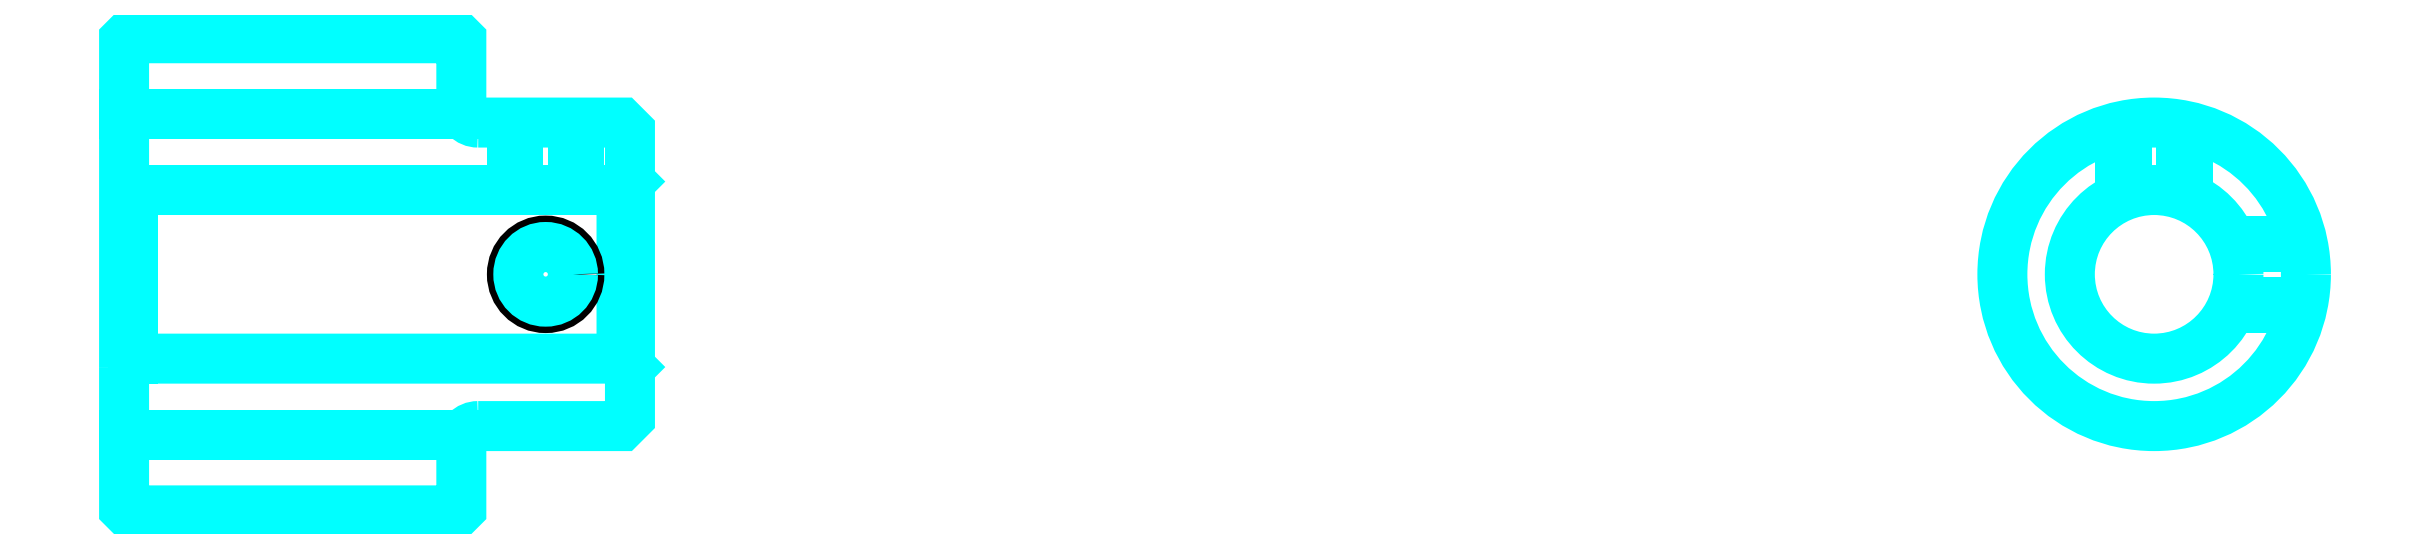
<metadata>
{"format":"dxf","ext":"dxf","renderer":"ezdxf+matplotlib","layout":"modelspace","background":"white","min_lineweight":24,"dpi":150}
</metadata>
<code>
0
SECTION
2
ENTITIES
0
LINE
8
0
10
84.52
20
94.54
30
0
11
104.5
21
94.54
31
0
0
LINE
8
0
10
84.52
20
75.54
30
0
11
104.5
21
75.54
31
0
0
LINE
8
0
10
114
20
80.04
30
0
11
114.5
21
79.54
31
0
0
LINE
8
0
10
114
20
90.04
30
0
11
114.5
21
90.54
31
0
0
LINE
8
0
10
85.02
20
90.04
30
0
11
85.02
21
80.04
31
0
0
POLYLINE
8
0
66
1
10
0
20
0
30
0
70
2
0
VERTEX
8
0
10
84.52
20
79.54
30
0
70
0
0
VERTEX
8
0
10
85.02
20
80.04
30
0
70
0
0
VERTEX
8
0
10
114
20
80.04
30
0
70
0
0
VERTEX
8
0
10
114
20
90.04
30
0
70
0
0
VERTEX
8
0
10
85.02
20
90.04
30
0
70
0
0
VERTEX
8
0
10
84.52
20
90.54
30
0
70
0
0
SEQEND
8
0
0
ARC
8
0
10
105.5
20
95.04
30
0
40
1
50
180
51
270
0
ARC
8
0
10
105.5
20
75.04
30
0
40
1
50
90
51
180
0
POLYLINE
8
0
66
1
10
0
20
0
30
0
70
2
0
VERTEX
8
0
10
111.5
20
94.04
30
0
70
0
0
VERTEX
8
0
10
111.5
20
90.04
30
0
70
0
0
SEQEND
8
0
0
POLYLINE
8
0
66
1
10
0
20
0
30
0
70
2
0
VERTEX
8
0
10
107.5
20
94.04
30
0
70
0
0
VERTEX
8
0
10
107.5
20
90.04
30
0
70
0
0
SEQEND
8
0
0
POLYLINE
8
0
66
1
10
0
20
0
30
0
70
2
0
VERTEX
8
0
10
111.1
20
94.04
30
0
70
0
0
VERTEX
8
0
10
111.1
20
90.04
30
0
70
0
0
SEQEND
8
0
0
POLYLINE
8
0
66
1
10
0
20
0
30
0
70
2
0
VERTEX
8
0
10
107.9
20
94.04
30
0
70
0
0
VERTEX
8
0
10
107.9
20
90.04
30
0
70
0
0
SEQEND
8
0
0
POLYLINE
8
0
66
1
10
0
20
0
30
0
70
2
0
VERTEX
8
0
10
202.9
20
89.63
30
0
70
0
0
VERTEX
8
0
10
202.9
20
93.82
30
0
70
0
0
SEQEND
8
0
0
POLYLINE
8
0
66
1
10
0
20
0
30
0
70
2
0
VERTEX
8
0
10
206.9
20
89.63
30
0
70
0
0
VERTEX
8
0
10
206.9
20
93.82
30
0
70
0
0
SEQEND
8
0
0
POLYLINE
8
0
66
1
10
0
20
0
30
0
70
2
0
VERTEX
8
0
10
203.3
20
89.77
30
0
70
0
0
VERTEX
8
0
10
203.3
20
93.9
30
0
70
0
0
SEQEND
8
0
0
POLYLINE
8
0
66
1
10
0
20
0
30
0
70
2
0
VERTEX
8
0
10
206.5
20
89.77
30
0
70
0
0
VERTEX
8
0
10
206.5
20
93.9
30
0
70
0
0
SEQEND
8
0
0
CIRCLE
8
0
10
109.5
20
85.04
30
0
40
2
0
CIRCLE
8
0
10
109.5
20
85.04
30
0
40
1.62
0
POLYLINE
8
0
66
1
10
0
20
0
30
0
70
2
0
VERTEX
8
0
10
209.5
20
87.04
30
0
70
0
0
VERTEX
8
0
10
213.7
20
87.04
30
0
70
0
0
SEQEND
8
0
0
POLYLINE
8
0
66
1
10
0
20
0
30
0
70
2
0
VERTEX
8
0
10
209.5
20
83.04
30
0
70
0
0
VERTEX
8
0
10
213.7
20
83.04
30
0
70
0
0
SEQEND
8
0
0
POLYLINE
8
0
66
1
10
0
20
0
30
0
70
2
0
VERTEX
8
0
10
209.6
20
86.66
30
0
70
0
0
VERTEX
8
0
10
213.8
20
86.66
30
0
70
0
0
SEQEND
8
0
0
POLYLINE
8
0
66
1
10
0
20
0
30
0
70
2
0
VERTEX
8
0
10
209.6
20
83.42
30
0
70
0
0
VERTEX
8
0
10
213.8
20
83.42
30
0
70
0
0
SEQEND
8
0
0
POLYLINE
8
0
66
1
10
0
20
0
30
0
70
2
0
VERTEX
8
0
10
84.52
20
79.54
30
0
70
0
0
VERTEX
8
0
10
84.52
20
71.14
30
0
70
0
0
VERTEX
8
0
10
84.62
20
71.04
30
0
70
0
0
VERTEX
8
0
10
104.4
20
71.04
30
0
70
0
0
VERTEX
8
0
10
104.5
20
71.14
30
0
70
0
0
VERTEX
8
0
10
104.5
20
75.04
30
0
70
0
0
SEQEND
8
0
0
POLYLINE
8
0
66
1
10
0
20
0
30
0
70
2
0
VERTEX
8
0
10
105.5
20
76.04
30
0
70
0
0
VERTEX
8
0
10
114
20
76.04
30
0
70
0
0
VERTEX
8
0
10
114.5
20
76.54
30
0
70
0
0
VERTEX
8
0
10
114.5
20
93.54
30
0
70
0
0
VERTEX
8
0
10
114
20
94.04
30
0
70
0
0
VERTEX
8
0
10
105.5
20
94.04
30
0
70
0
0
SEQEND
8
0
0
POLYLINE
8
0
66
1
10
0
20
0
30
0
70
2
0
VERTEX
8
0
10
104.5
20
95.04
30
0
70
0
0
VERTEX
8
0
10
104.5
20
98.94
30
0
70
0
0
VERTEX
8
0
10
104.4
20
99.04
30
0
70
0
0
VERTEX
8
0
10
84.62
20
99.04
30
0
70
0
0
VERTEX
8
0
10
84.52
20
98.94
30
0
70
0
0
VERTEX
8
0
10
84.52
20
79.54
30
0
70
0
0
SEQEND
8
0
0
CIRCLE
8
0
10
204.9
20
85.04
30
0
40
5
0
CIRCLE
8
0
10
204.9
20
85.04
30
0
40
9
0
ENDSEC
0
EOF

</code>
